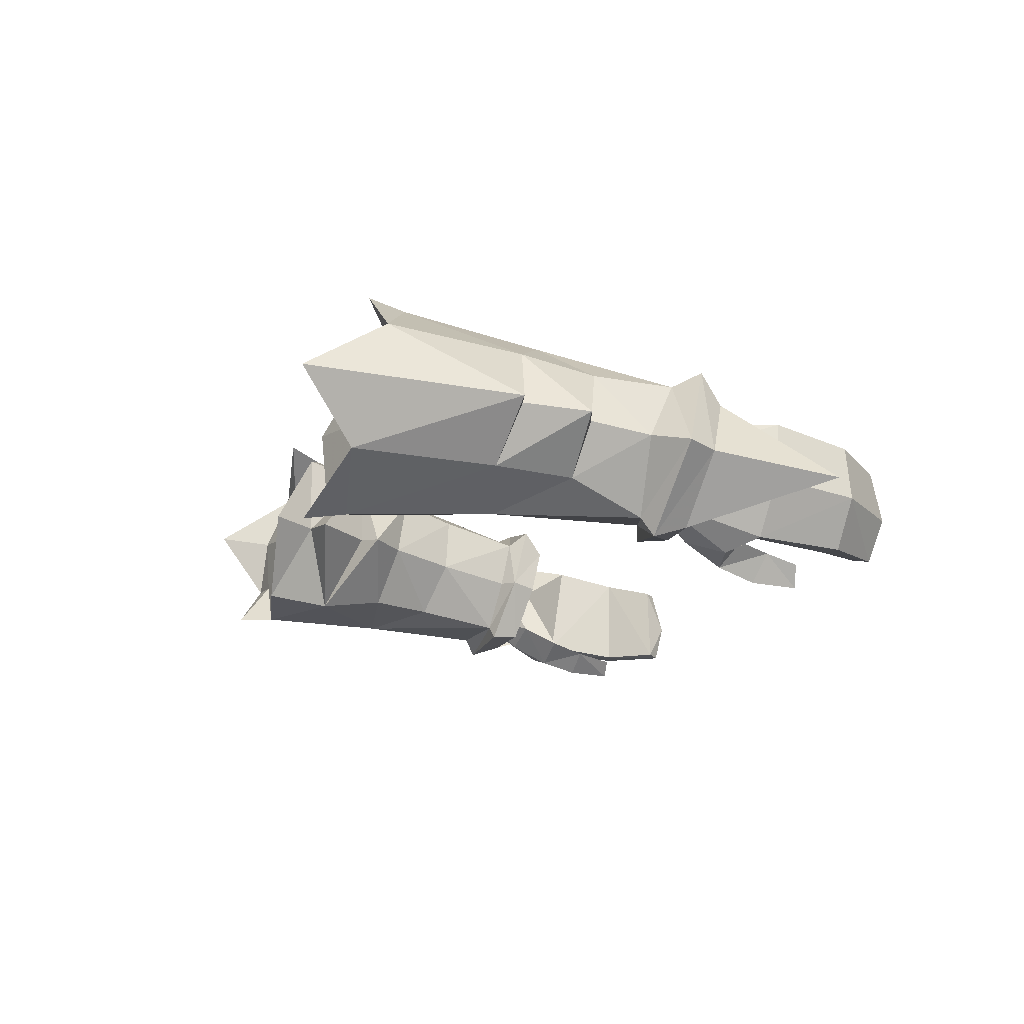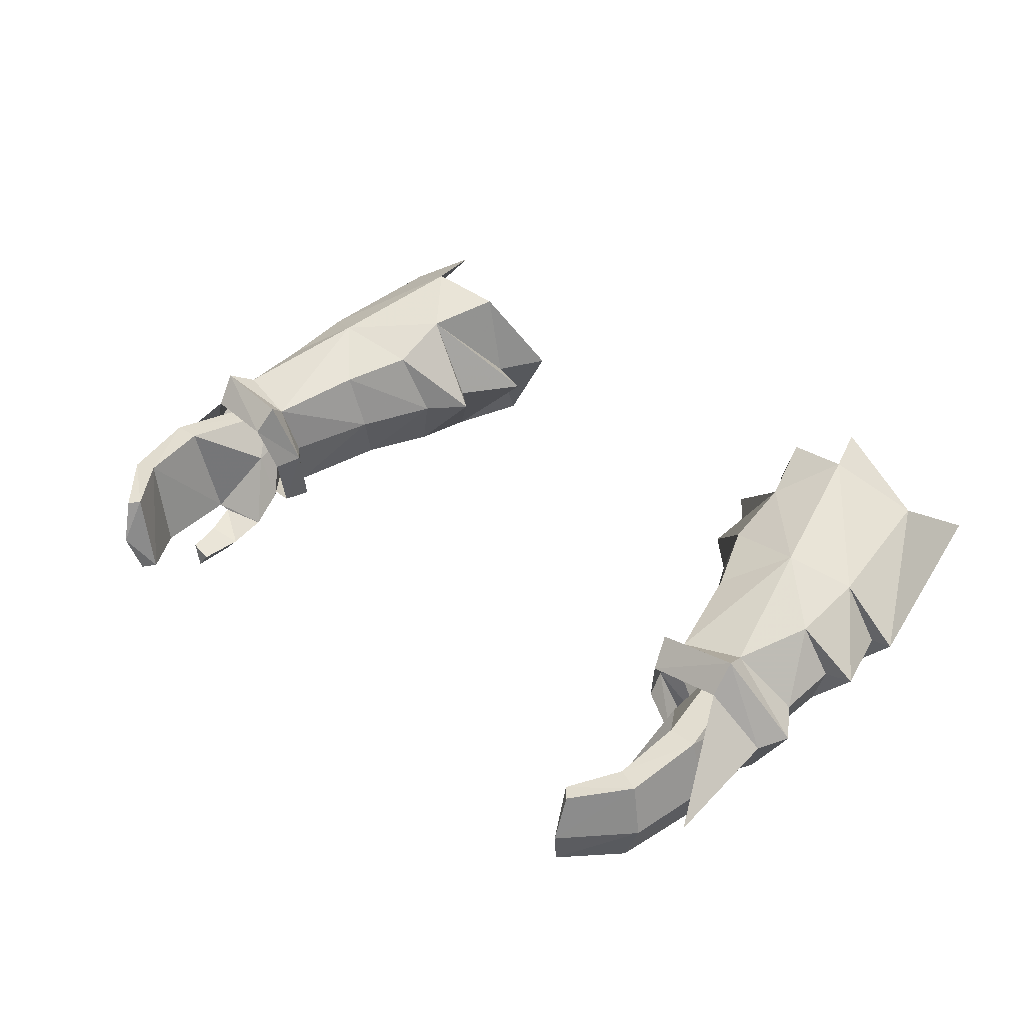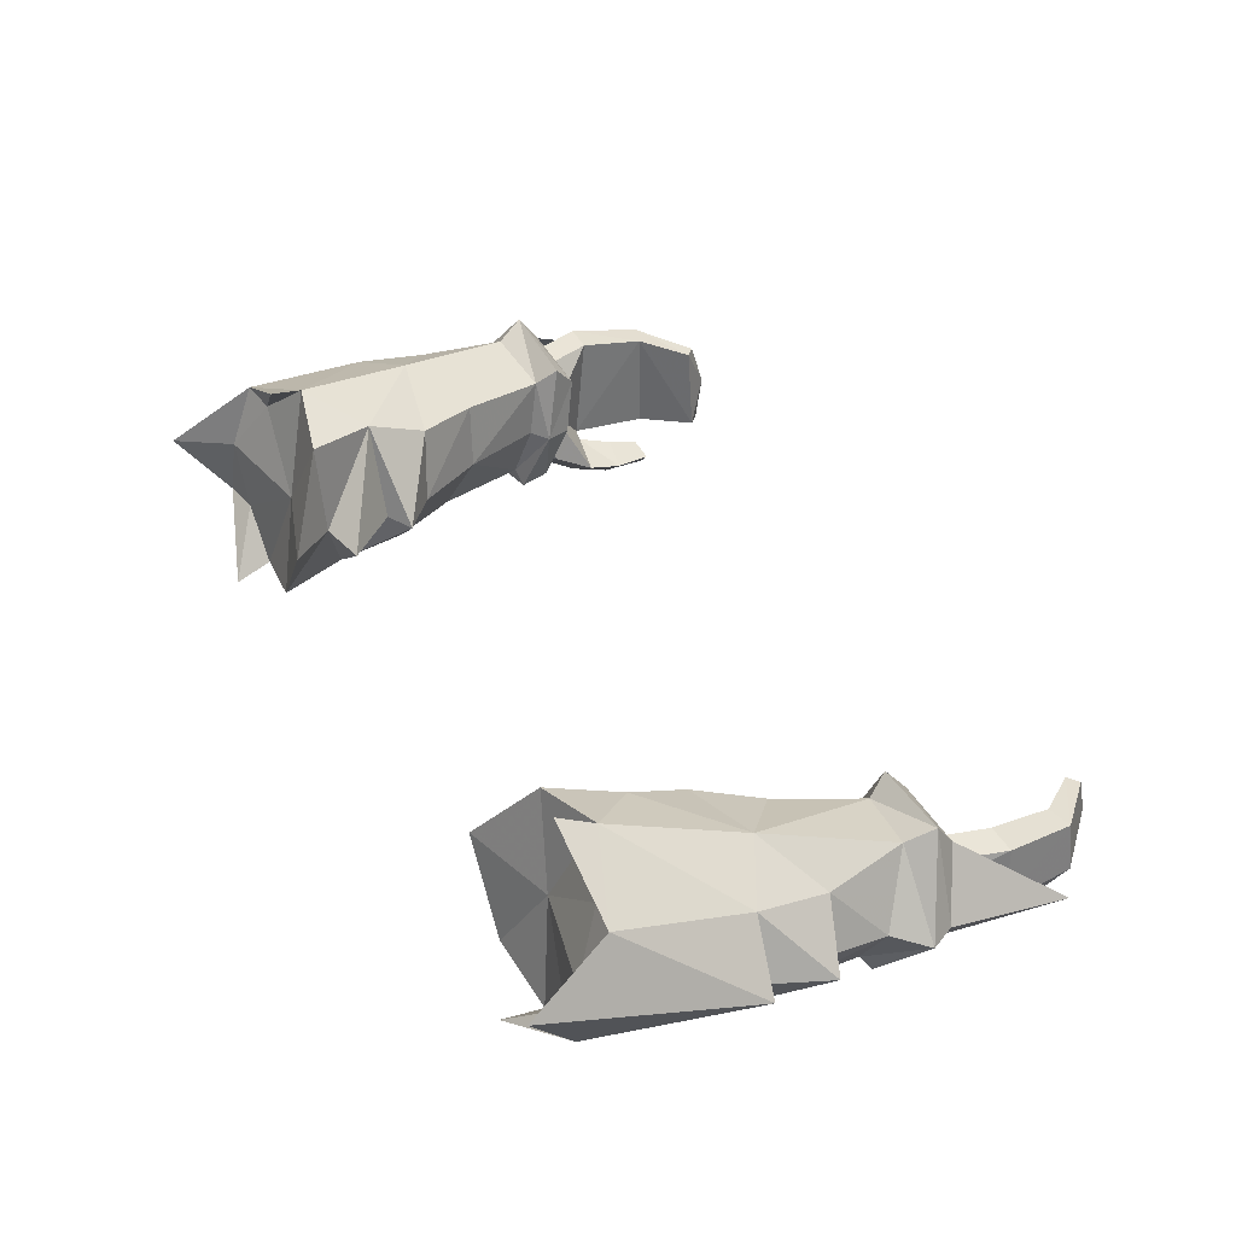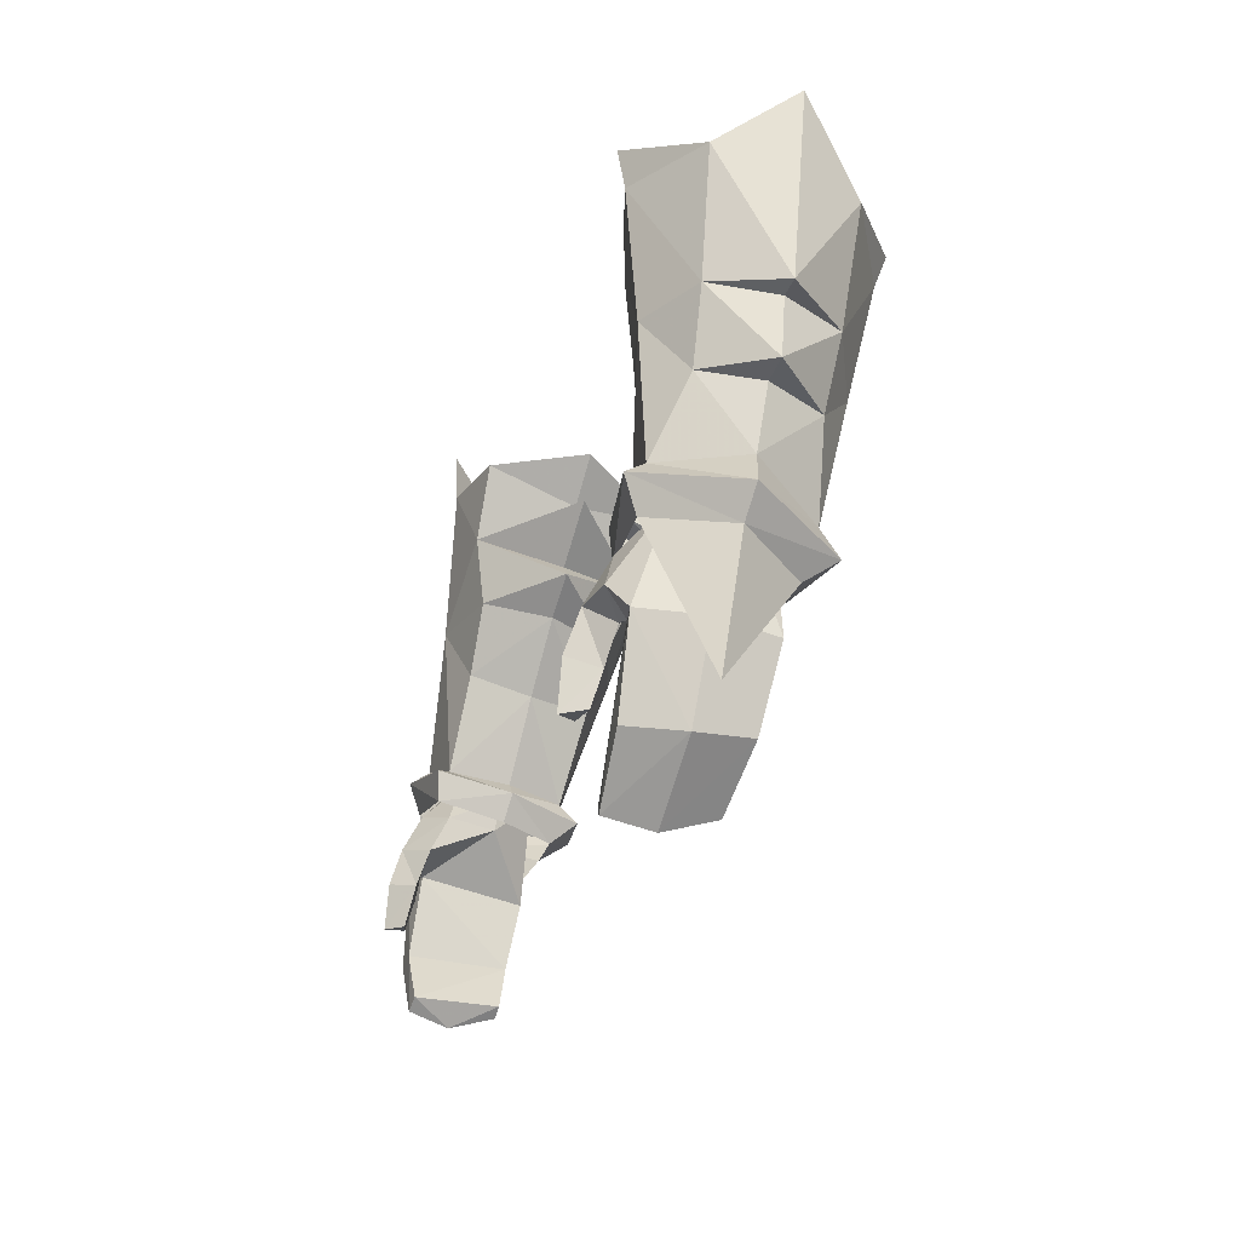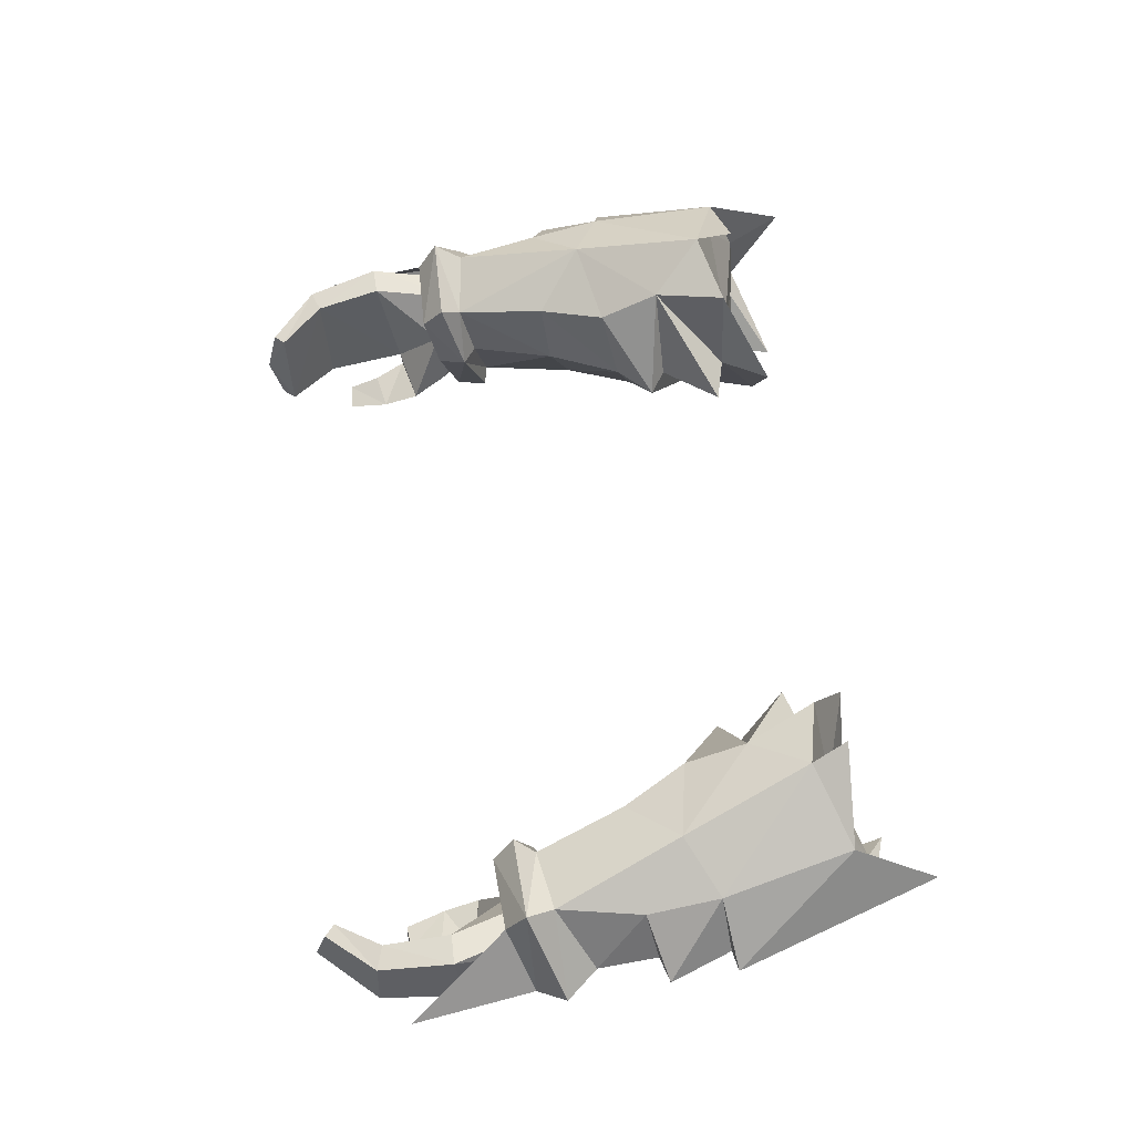
<metadata>
{"format":"obj","ext":"obj","renderer":"f3d","projection":"perspective","resolution":1024,"background":"white","views":[{"elev":-12.6,"azim":76.5,"up":"+Y"},{"elev":33.9,"azim":-134.7,"up":"+Y"},{"elev":44.4,"azim":62.1,"up":"+Y"},{"elev":-20.6,"azim":74.5,"up":"+Z"},{"elev":59.0,"azim":-97.9,"up":"+Y"}]}
</metadata>
<code>
g knight_glove_female_36730
v 9.339 -0.009067 51.66
v 10.4 -0.4407 48.94
v 10.88 -2.34 49.38
v 9.992 -1.898 52.45
v 8.03 0.3507 53.96
v 9.015 -1.741 54.62
v 10.54 -2.389 58.93
v 11.77 -2.413 54.42
v 13.59 -1.294 54.75
v 12.96 -0.8309 59.15
v 15.23 0.5345 54.25
v 13.44 1.59 60.79
v 9.911 1.996 51.42
v 10.78 1.327 48.51
v 8.927 2.508 53.49
v 10.39 4.532 57.1
v 12.88 3.265 58.07
v 13.52 2.368 53.91
v 11.65 3.16 52.95
v 11.99 0.6382 48.67
v 12.88 0.6286 48.84
v 13.8 0.5349 45.54
v 12.83 0.5444 45.57
v 13.36 -0.5419 49.13
v 14.18 -1.333 45.8
v 12.61 -1.845 49.27
v 13.4 -3.076 46.11
v 11.4 -3.72 46.79
v 11.75 -3.013 48.05
v 10.7 -2.339 47.79
v 10.38 -2.991 46.58
v 11.21 -4.138 45.57
v 11.6 -3.218 45.19
v 11.98 -2.96 46.24
v 11.19 -4.25 44.09
v 11.53 -3.53 44.17
v 10.44 -3.406 45.41
v 11.6 -3.218 45.19
v 11.53 -3.53 44.17
v 10.72 -3.69 44.11
v 13.47 -0.03769 43.14
v 12.69 0.04153 43.38
v 13.76 -1.728 43.08
v 11.96 -0.4518 41.59
v 11.62 -0.3877 41.92
v 11.86 -1.985 41.18
v 12.29 -3.24 43.55
v 13.03 -3.283 43.32
v 12.35 -2.853 46.18
v 11.54 -3.318 41.59
v 11.14 -3.219 41.98
v 11.14 -3.219 41.98
v 12.29 -3.24 43.55
v 12.35 -2.853 46.18
v 11.86 -1.985 41.18
v 11.96 -0.4518 41.59
v 10.44 -3.406 45.41
v 10.72 -3.69 44.11
v 12.44 -1.544 50.11
v 11.61 -1.519 49.9
v 11.8 -1.791 49.15
v 12.55 0.6154 49.82
v 13.06 -0.3771 50.1
v 11.39 -0.4772 48.71
v 11.23 -0.3034 49.57
v 11.68 0.6037 49.63
v 11.39 -0.4772 48.71
v 11.23 -0.3034 49.57
v 11.98 -2.96 46.24
v 10.38 -2.991 46.58
v 13.07 -2.578 49.96
v 9.064 -1.978 56.86
v 6.803 0.5081 55.05
v 10.18 -0.6631 47.61
v 10.62 -2.728 48.28
v 9.824 -0.4691 48.5
v 13.25 -3.194 49.59
v 10.47 -2.793 49.27
v 14.55 0.503 54.14
v 15.23 0.5345 54.25
v 13.59 -1.294 54.75
v 12.96 -0.8309 59.15
v 13.44 1.59 60.79
v 12.7 1.268 58.94
v 10.21 -2.508 60.23
v 11.86 -0.8287 58.93
v 10.54 -2.389 58.93
v 9.441 1.083 58.2
v 14.55 0.503 54.14
v 15.18 0.18 52.13
v 9.824 -0.4691 48.5
v 13.25 -3.194 49.59
v 15.1 -0.4616 48.92
v 14.59 -0.6495 48
v 15.1 -0.4616 48.92
v 13.16 -2.844 48.49
v 10.47 -2.793 49.27
v 10.21 -2.508 60.23
v 13.58 -1.545 52.33
v 8.208 -1.78 59.2
v 8.208 -1.78 59.2
v 6.446 1.192 59.2
v 7.491 0.9655 57.72
v 6.035 0.8734 57.33
v 7.587 0.612 55.58
v 10.54 -2.389 58.93
v 10.21 -2.508 60.23
v 11.86 -0.8287 58.93
v 9.064 -1.978 56.86
v 7.587 0.612 55.58
v 6.803 0.5081 55.05
v 14.31 0.1266 51.91
v 14.29 -0.1984 49.96
v 14.88 -1.356 43.97
v 6.035 0.8734 57.33
v 9.064 -1.978 56.86
v 7.491 0.9655 57.72
v 6.446 1.192 59.2
v 15.18 0.18 52.13
v 13.58 -1.545 52.33
v 14.31 0.1266 51.91
v 12.95 1.806 48.81
v 8.952 3.444 55.43
v 10.18 -0.6631 47.61
v 10.68 0.9859 47.15
v 10.68 0.9859 47.15
v 10.48 1.856 47.83
v 13.26 2.253 47.9
v 13.52 2.368 53.91
v 12.88 3.265 58.07
v 10.05 5.044 58.24
v 11.78 3.154 57.88
v 10.39 4.532 57.1
v 9.441 1.083 58.2
v 10.48 1.856 47.83
v 13.26 2.253 47.9
v 13.17 1.231 47.24
v 10.05 5.044 58.24
v 13.52 1.823 51.57
v 8.088 3.977 57.68
v 9.441 1.083 58.2
v 8.088 3.977 57.68
v 10.39 4.532 57.1
v 11.78 3.154 57.88
v 10.05 5.044 58.24
v 8.952 3.444 55.43
v 7.491 0.9655 57.72
v 8.952 3.444 55.43
v 6.035 0.8734 57.33
v 13.52 1.823 51.57
v 11.26 -0.7261 47.63
v 12.51 -3.452 46.96
v 10.7 -2.339 47.79
v 11.19 -4.25 44.09
v 11.54 -3.318 41.59
v -9.35 -0.009089 51.66
v -10 -1.899 52.45
v -10.89 -2.341 49.38
v -10.41 -0.4407 48.94
v -8.04 0.3507 53.97
v -9.026 -1.741 54.61
v -10.55 -2.39 58.93
v -12.97 -0.831 59.15
v -13.6 -1.294 54.75
v -11.78 -2.413 54.42
v -13.45 1.59 60.79
v -15.24 0.5345 54.25
v -10.79 1.327 48.51
v -9.921 1.997 51.42
v -8.937 2.508 53.5
v -10.4 4.532 57.1
v -11.66 3.16 52.95
v -13.53 2.368 53.92
v -12.89 3.265 58.07
v -12.01 0.6382 48.67
v -12.84 0.5443 45.57
v -13.81 0.5349 45.54
v -12.89 0.6286 48.84
v -13.37 -0.5419 49.13
v -14.19 -1.333 45.8
v -12.62 -1.845 49.27
v -13.41 -3.076 46.11
v -11.41 -3.72 46.79
v -10.39 -2.991 46.58
v -10.71 -2.339 47.79
v -11.76 -3.013 48.05
v -11.99 -2.96 46.24
v -11.61 -3.218 45.19
v -11.22 -4.138 45.57
v -11.2 -4.25 44.09
v -11.54 -3.53 44.17
v -10.45 -3.406 45.41
v -10.73 -3.69 44.11
v -11.54 -3.53 44.17
v -11.61 -3.218 45.19
v -12.7 0.04149 43.38
v -13.48 -0.03773 43.14
v -13.77 -1.728 43.08
v -11.63 -0.3877 41.92
v -11.97 -0.4518 41.59
v -11.87 -1.985 41.18
v -12.3 -3.24 43.55
v -12.36 -2.853 46.18
v -13.04 -3.283 43.32
v -11.55 -3.318 41.59
v -11.15 -3.219 41.98
v -11.15 -3.219 41.98
v -12.3 -3.24 43.55
v -12.36 -2.853 46.18
v -11.87 -1.985 41.18
v -11.97 -0.4518 41.59
v -10.45 -3.406 45.41
v -10.73 -3.69 44.11
v -12.45 -1.544 50.11
v -11.81 -1.791 49.15
v -11.62 -1.519 49.9
v -12.56 0.6155 49.82
v -13.07 -0.3771 50.1
v -11.4 -0.4772 48.71
v -11.24 -0.3034 49.57
v -11.69 0.6037 49.63
v -11.24 -0.3034 49.57
v -11.4 -0.4772 48.71
v -11.99 -2.96 46.24
v -10.39 -2.991 46.58
v -13.08 -2.578 49.96
v -9.075 -1.978 56.86
v -6.813 0.5081 55.05
v -10.19 -0.6631 47.61
v -9.834 -0.4691 48.5
v -10.63 -2.728 48.28
v -10.48 -2.793 49.27
v -13.26 -3.194 49.59
v -14.56 0.503 54.14
v -13.6 -1.294 54.75
v -15.24 0.5345 54.25
v -12.97 -0.831 59.15
v -12.71 1.268 58.94
v -13.45 1.59 60.79
v -10.22 -2.508 60.23
v -11.87 -0.8288 58.93
v -10.55 -2.39 58.93
v -9.451 1.083 58.2
v -14.56 0.503 54.14
v -15.19 0.18 52.13
v -9.834 -0.4691 48.5
v -15.11 -0.4616 48.92
v -13.26 -3.194 49.59
v -15.11 -0.4616 48.92
v -14.6 -0.6495 48
v -13.17 -2.844 48.49
v -10.48 -2.793 49.27
v -10.22 -2.508 60.23
v -13.59 -1.545 52.33
v -8.218 -1.781 59.2
v -8.218 -1.781 59.2
v -7.501 0.9655 57.72
v -6.456 1.192 59.2
v -7.597 0.612 55.58
v -6.045 0.8734 57.33
v -10.55 -2.39 58.93
v -11.87 -0.8288 58.93
v -10.22 -2.508 60.23
v -9.075 -1.978 56.86
v -6.813 0.5081 55.05
v -7.597 0.612 55.58
v -14.32 0.1266 51.91
v -14.3 -0.1984 49.96
v -14.89 -1.357 43.97
v -6.045 0.8734 57.33
v -7.501 0.9655 57.72
v -9.075 -1.978 56.86
v -6.456 1.192 59.2
v -15.19 0.18 52.13
v -14.32 0.1266 51.91
v -13.59 -1.545 52.33
v -12.96 1.806 48.81
v -8.962 3.444 55.44
v -10.19 -0.6631 47.61
v -10.69 0.9859 47.15
v -10.69 0.9859 47.15
v -13.27 2.253 47.9
v -10.49 1.855 47.83
v -13.53 2.368 53.92
v -12.89 3.265 58.07
v -10.06 5.044 58.24
v -11.79 3.154 57.88
v -10.4 4.532 57.1
v -9.451 1.083 58.2
v -10.49 1.855 47.83
v -13.27 2.253 47.9
v -13.18 1.231 47.24
v -10.06 5.044 58.24
v -13.53 1.823 51.57
v -8.098 3.977 57.68
v -9.451 1.083 58.2
v -8.098 3.977 57.68
v -10.4 4.532 57.1
v -10.06 5.044 58.24
v -11.79 3.154 57.88
v -8.962 3.444 55.44
v -7.501 0.9655 57.72
v -6.045 0.8734 57.33
v -8.962 3.444 55.44
v -13.53 1.823 51.57
v -11.27 -0.7262 47.63
v -12.52 -3.452 46.96
v -10.71 -2.339 47.79
v -11.2 -4.25 44.09
v -11.55 -3.318 41.59
f 1 2 3
f 3 4 1
f 5 1 4
f 4 6 5
f 7 8 9
f 9 10 7
f 10 9 11
f 11 12 10
f 1 13 14
f 14 2 1
f 5 15 13
f 13 1 5
f 16 17 18
f 18 19 16
f 11 18 17
f 17 12 11
f 20 21 22
f 22 23 20
f 24 25 22
f 22 21 24
f 26 27 25
f 25 24 26
f 28 29 30
f 30 31 28
f 28 32 33
f 33 34 28
f 35 36 33
f 33 32 35
f 37 38 39
f 39 40 37
f 22 41 42
f 42 23 22
f 25 43 41
f 41 22 25
f 41 44 45
f 45 42 41
f 46 44 41
f 41 43 46
f 47 48 27
f 27 49 47
f 50 48 47
f 47 51 50
f 43 48 50
f 50 46 43
f 52 53 42
f 42 45 52
f 27 48 43
f 43 25 27
f 42 53 54
f 54 23 42
f 55 52 45
f 45 56 55
f 57 58 35
f 35 32 57
f 57 32 28
f 28 31 57
f 59 60 61
f 61 26 59
f 62 63 24
f 24 21 62
f 64 61 60
f 60 65 64
f 59 26 24
f 24 63 59
f 66 20 67
f 67 68 66
f 62 21 20
f 20 66 62
f 69 38 37
f 37 70 69
f 71 8 3
f 8 72 6
f 6 72 73
f 74 75 76
f 75 77 78
f 6 73 5
f 8 6 4
f 79 80 81
f 82 83 84
f 85 82 86
f 87 86 88
f 8 4 3
f 89 9 90
f 75 78 76
f 3 2 91
f 71 92 93
f 77 94 95
f 75 96 77
f 92 71 3
f 92 3 97
f 97 3 91
f 10 98 7
f 9 8 99
f 100 87 88
f 101 102 103
f 72 101 103
f 8 7 72
f 72 7 101
f 72 104 105
f 82 84 86
f 106 107 108
f 86 84 88
f 8 71 99
f 109 110 111
f 112 99 113
f 113 99 71
f 94 96 114
f 113 71 93
f 94 77 96
f 115 116 117
f 118 100 88
f 119 120 121
f 90 9 99
f 122 14 19
f 19 15 123
f 15 73 123
f 124 91 125
f 126 127 128
f 15 5 73
f 19 13 15
f 79 129 80
f 130 84 83
f 131 132 130
f 133 134 132
f 19 14 13
f 89 90 18
f 125 91 135
f 14 91 2
f 122 93 136
f 128 95 94
f 126 128 137
f 136 14 122
f 136 135 14
f 135 91 14
f 17 16 138
f 18 139 19
f 140 141 133
f 142 103 102
f 123 103 142
f 19 123 16
f 123 142 16
f 123 105 104
f 130 132 84
f 143 144 145
f 132 134 84
f 19 139 122
f 146 111 110
f 112 113 139
f 113 122 139
f 94 114 137
f 113 93 122
f 94 137 128
f 147 148 149
f 141 140 118
f 119 121 150
f 90 139 18
f 151 20 23
f 27 26 152
f 26 61 29
f 61 30 29
f 61 64 30
f 153 67 151
f 27 152 49
f 151 70 153
f 69 70 54
f 39 154 40
f 23 54 151
f 151 54 70
f 20 151 67
f 55 155 52
f 152 34 49
f 29 28 152
f 26 29 152
f 152 28 34
f 156 157 158
f 158 159 156
f 160 161 157
f 157 156 160
f 162 163 164
f 164 165 162
f 163 166 167
f 167 164 163
f 156 159 168
f 168 169 156
f 160 156 169
f 169 170 160
f 171 172 173
f 173 174 171
f 167 166 174
f 174 173 167
f 175 176 177
f 177 178 175
f 179 178 177
f 177 180 179
f 181 179 180
f 180 182 181
f 183 184 185
f 185 186 183
f 183 187 188
f 188 189 183
f 190 189 188
f 188 191 190
f 192 193 194
f 194 195 192
f 177 176 196
f 196 197 177
f 180 177 197
f 197 198 180
f 197 196 199
f 199 200 197
f 201 198 197
f 197 200 201
f 202 203 182
f 182 204 202
f 205 206 202
f 202 204 205
f 198 201 205
f 205 204 198
f 207 199 196
f 196 208 207
f 182 180 198
f 198 204 182
f 196 176 209
f 209 208 196
f 210 211 199
f 199 207 210
f 212 189 190
f 190 213 212
f 212 184 183
f 183 189 212
f 214 181 215
f 215 216 214
f 217 178 179
f 179 218 217
f 219 220 216
f 216 215 219
f 214 218 179
f 179 181 214
f 221 222 223
f 223 175 221
f 217 221 175
f 175 178 217
f 224 225 192
f 192 195 224
f 226 158 165
f 165 161 227
f 161 228 227
f 229 230 231
f 231 232 233
f 161 160 228
f 165 157 161
f 234 235 236
f 237 238 239
f 240 241 237
f 242 243 241
f 165 158 157
f 244 245 164
f 231 230 232
f 158 246 159
f 226 247 248
f 233 249 250
f 231 233 251
f 248 158 226
f 248 252 158
f 252 246 158
f 163 162 253
f 164 254 165
f 255 243 242
f 256 257 258
f 227 257 256
f 165 227 162
f 227 256 162
f 227 259 260
f 237 241 238
f 261 262 263
f 241 243 238
f 165 254 226
f 264 265 266
f 267 268 254
f 268 226 254
f 250 269 251
f 268 247 226
f 250 251 233
f 270 271 272
f 273 243 255
f 274 275 276
f 245 254 164
f 277 172 168
f 172 278 170
f 170 278 228
f 279 280 246
f 281 282 283
f 170 228 160
f 172 170 169
f 234 236 284
f 285 239 238
f 286 285 287
f 288 287 289
f 172 169 168
f 244 173 245
f 280 290 246
f 168 159 246
f 277 291 247
f 282 250 249
f 281 292 282
f 291 277 168
f 291 168 290
f 290 168 246
f 174 293 171
f 173 172 294
f 295 288 296
f 297 258 257
f 278 297 257
f 172 171 278
f 278 171 297
f 278 260 259
f 285 238 287
f 298 299 300
f 287 238 289
f 172 277 294
f 301 266 265
f 267 294 268
f 268 294 277
f 250 292 269
f 268 277 247
f 250 282 292
f 302 303 304
f 296 273 295
f 274 305 275
f 245 173 294
f 306 176 175
f 182 307 181
f 181 186 215
f 215 186 185
f 215 185 219
f 308 306 223
f 182 203 307
f 306 308 225
f 224 209 225
f 194 193 309
f 176 306 209
f 306 225 209
f 175 223 306
f 210 207 310
f 307 203 187
f 186 307 183
f 181 307 186
f 307 187 183

</code>
